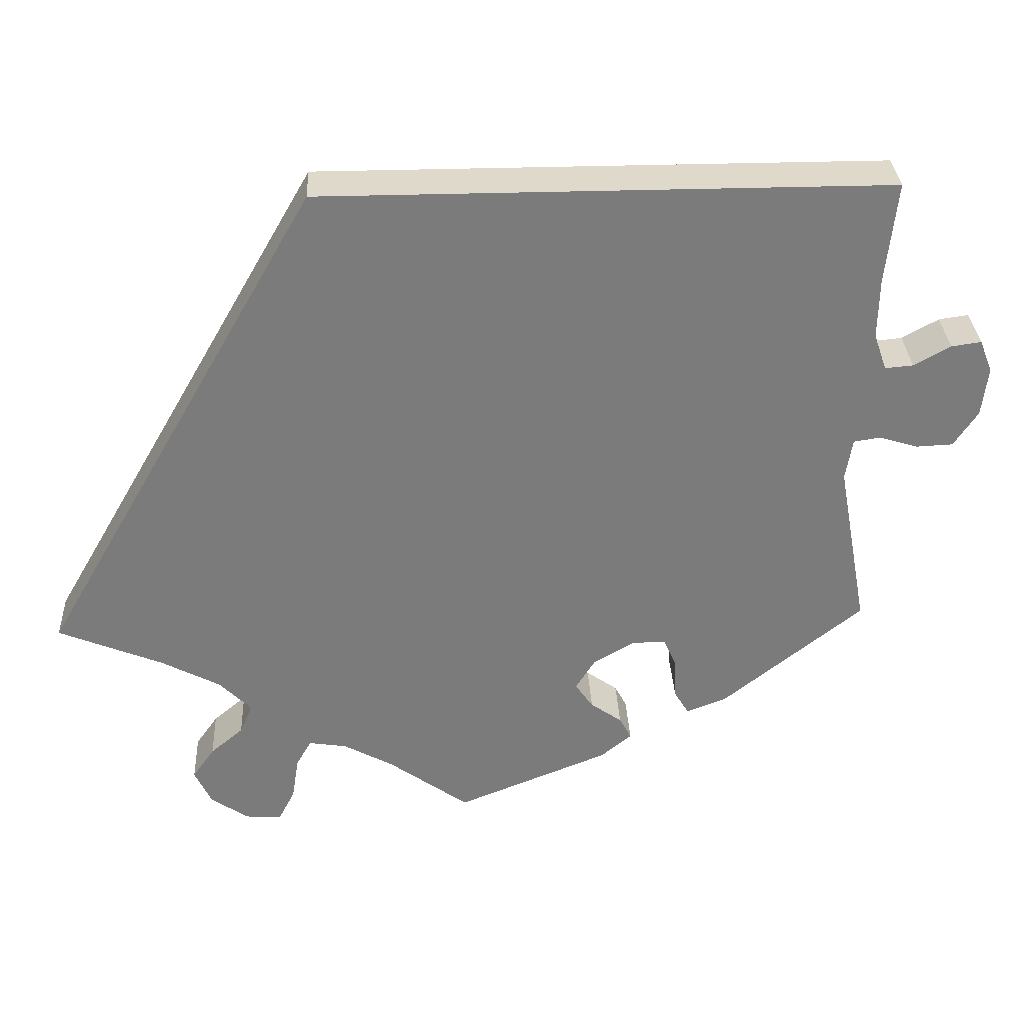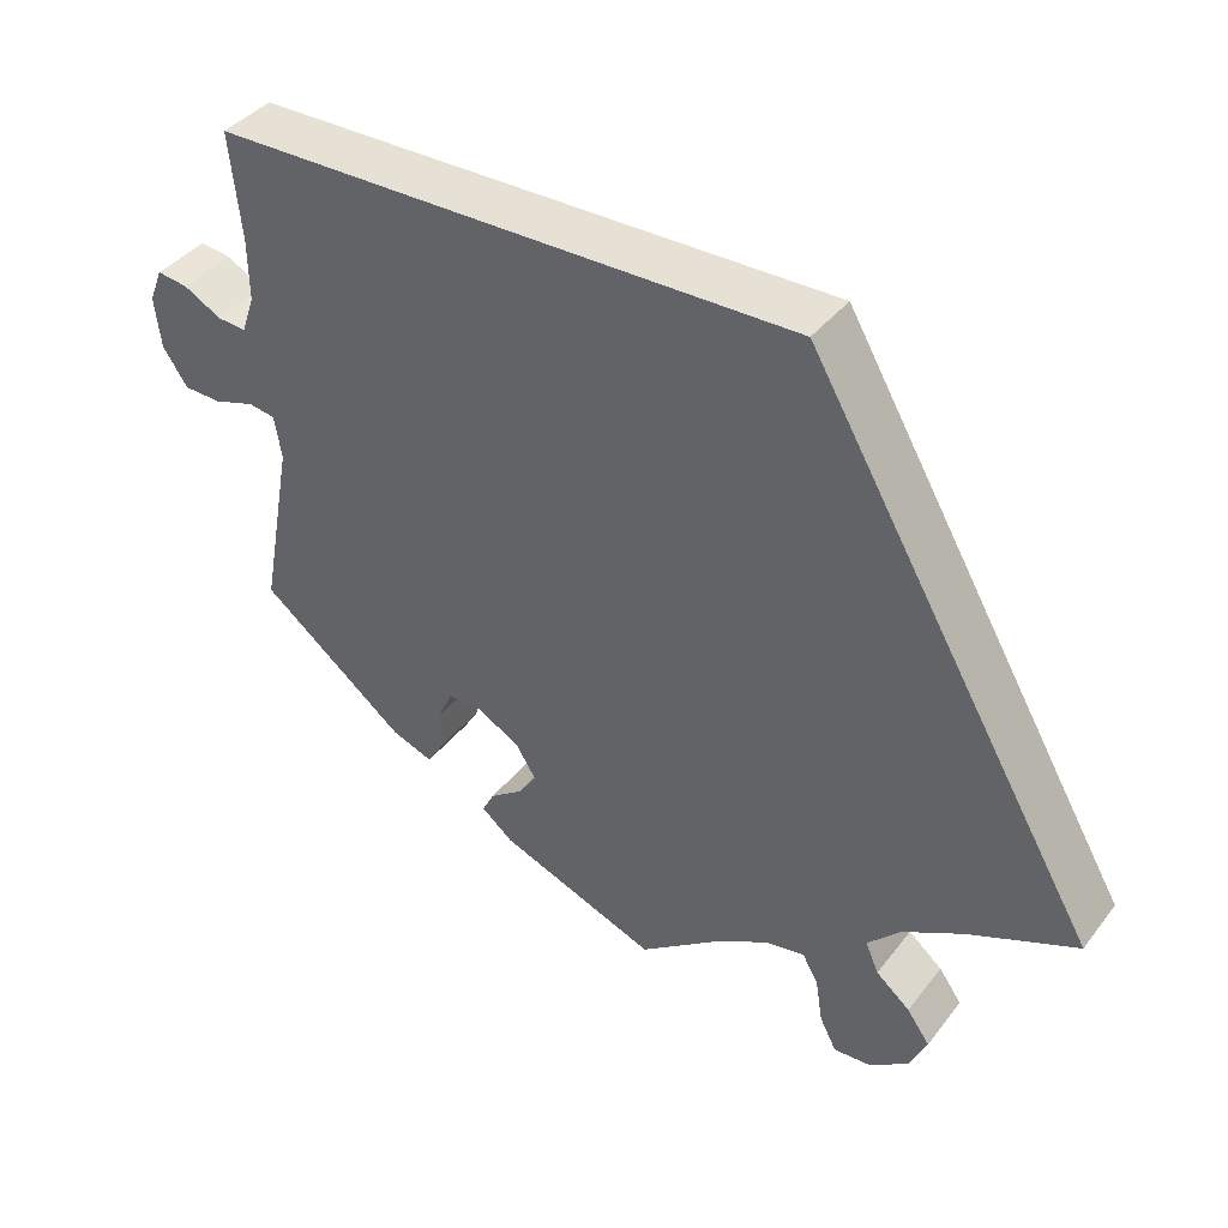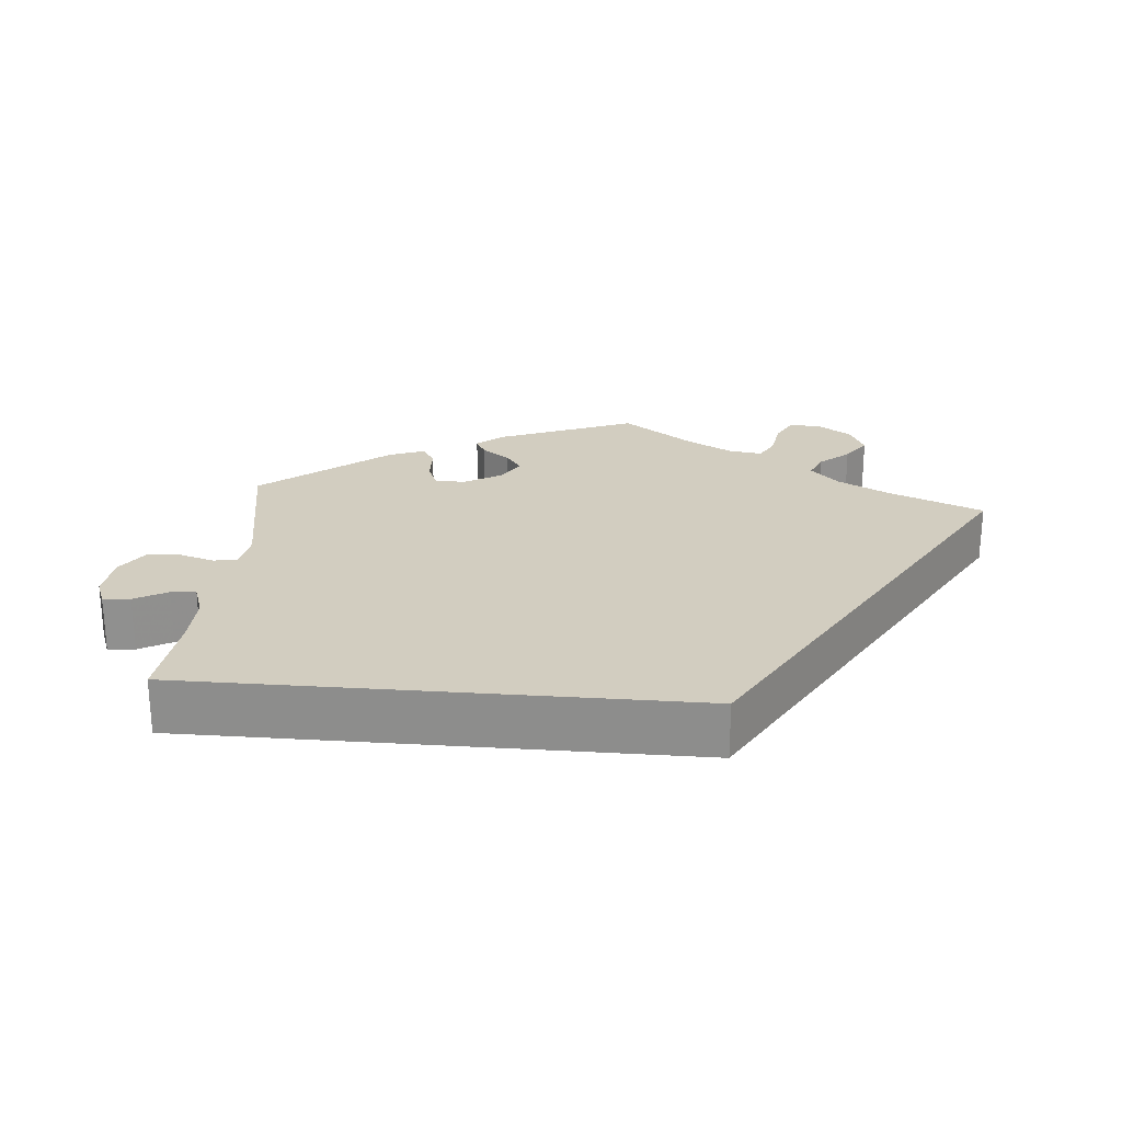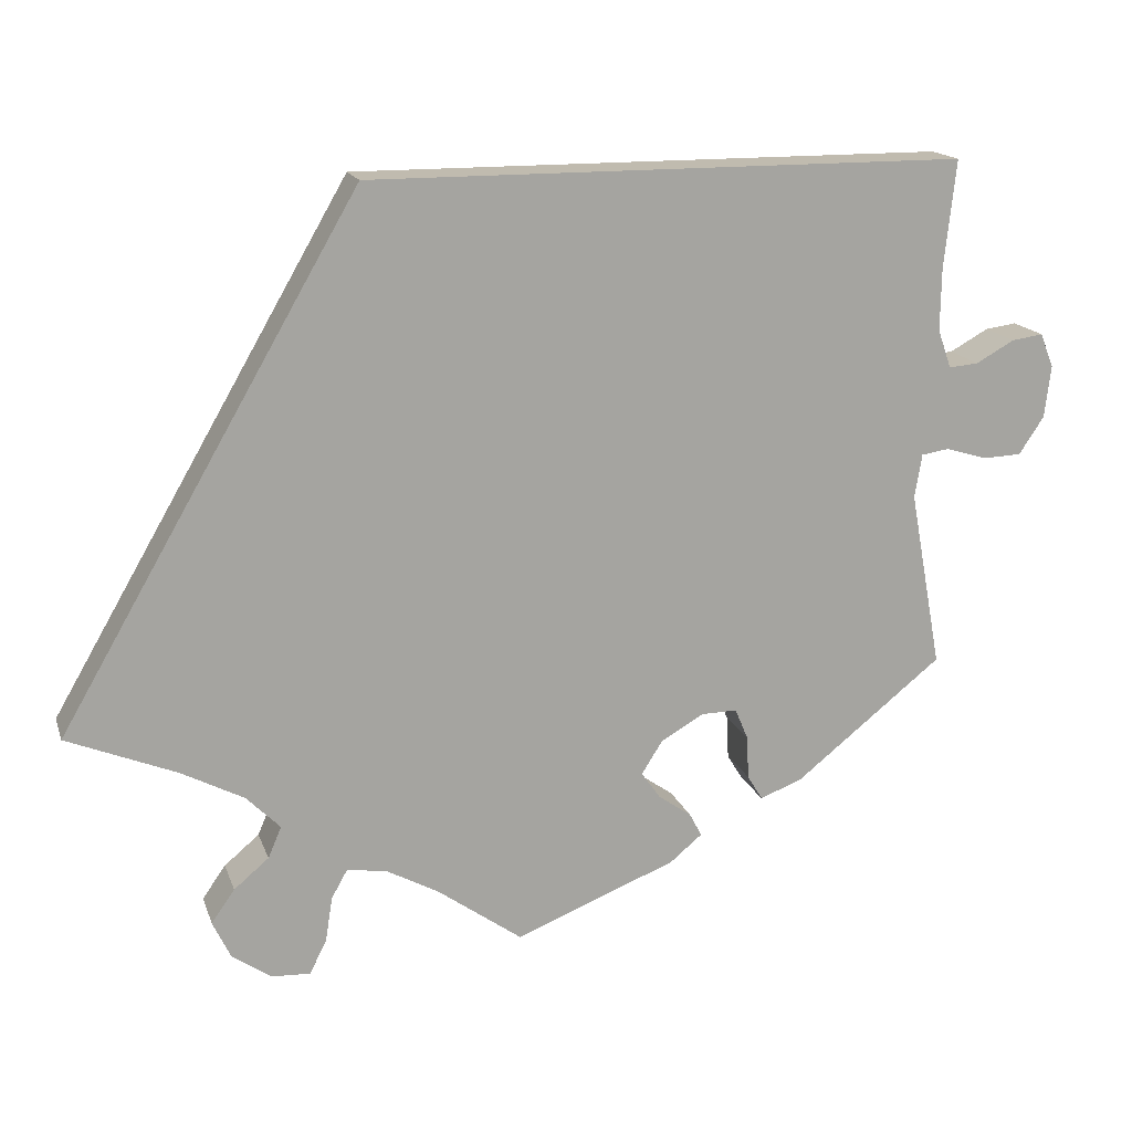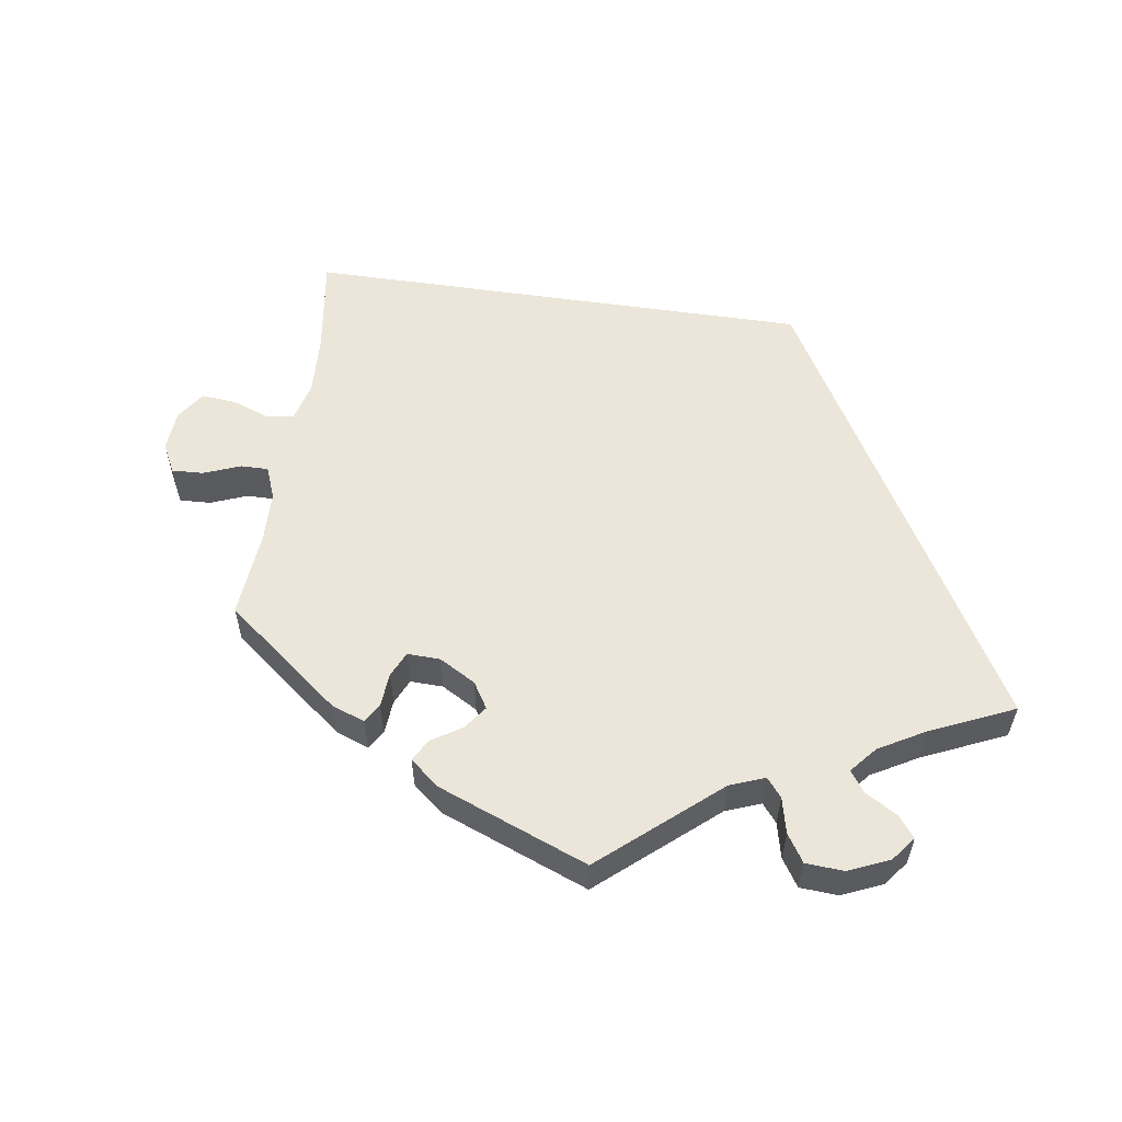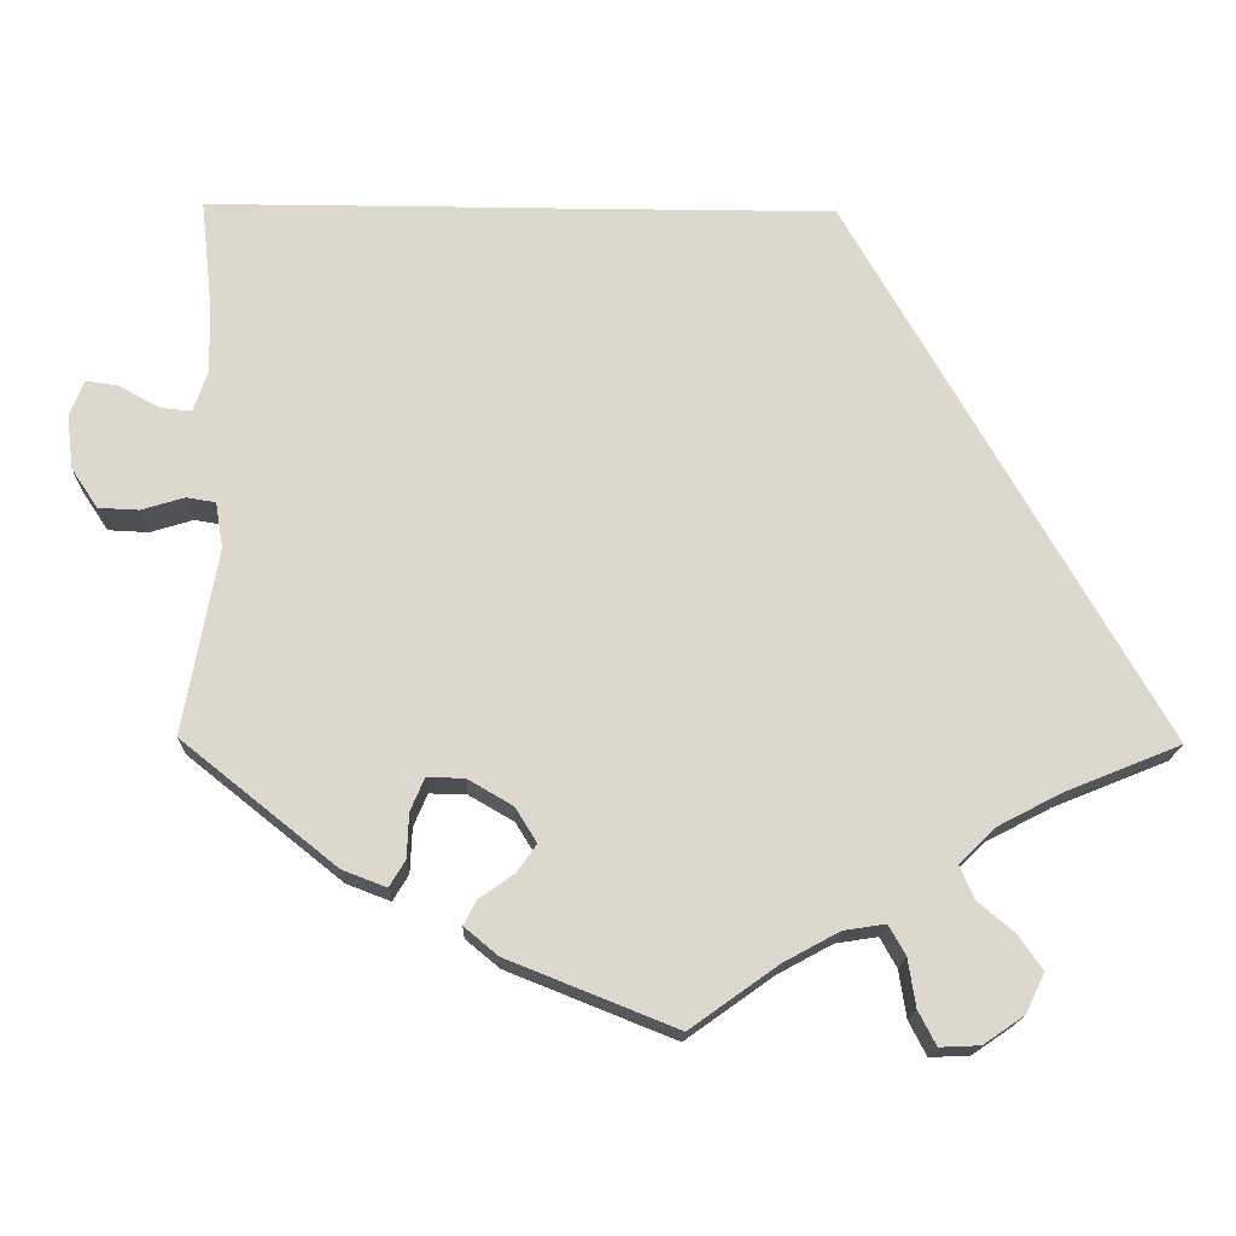
<metadata>
{"format":"obj","ext":"obj","renderer":"f3d","projection":"perspective","resolution":1024,"background":"white","views":[{"elev":31.8,"azim":177.2,"up":"+Z"},{"elev":39.1,"azim":33.5,"up":"+Z"},{"elev":24.7,"azim":5.0,"up":"+Y"},{"elev":16.2,"azim":164.3,"up":"+Z"},{"elev":56.8,"azim":-111.7,"up":"+Y"},{"elev":-17.0,"azim":-1.6,"up":"+Z"}]}
</metadata>
<code>
v 0.167 0.07 0.289
v 0.501 0.07 -0.289
v 0.378 0.07 -0.339
v 0.309 0.07 -0.375
v 0.271 0.07 -0.413
v 0.286 0.07 -0.448
v 0.325 0.07 -0.481
v 0.351 0.07 -0.518
v 0.331 0.07 -0.56
v 0.287 0.07 -0.59
v 0.244 0.07 -0.592
v 0.225 0.07 -0.555
v 0.217 0.07 -0.504
v 0.199 0.07 -0.472
v 0.154 0.07 -0.479
v 0.095 0.07 -0.511
v 0.001 0.07 -0.578
v -0.179 0.07 -0.506
v -0.215 0.07 -0.476
v -0.201 0.07 -0.45
v -0.164 0.07 -0.424
v -0.143 0.07 -0.394
v -0.166 0.07 -0.357
v -0.214 0.07 -0.329
v -0.254 0.07 -0.328
v -0.269 0.07 -0.363
v -0.271 0.07 -0.411
v -0.288 0.07 -0.439
v -0.335 0.07 -0.421
v -0.5 0.07 -0.289
v -0.464 0.07 -0.092
v -0.472 0.07 -0.043
v -0.503 0.07 -0.038
v -0.549 0.07 -0.052
v -0.592 0.07 -0.05
v -0.62 0.07 -0.008
v -0.627 0.07 0.05
v -0.612 0.07 0.088
v -0.577 0.07 0.083
v -0.534 0.07 0.059
v -0.501 0.07 0.056
v -0.486 0.07 0.099
v -0.487 0.07 0.169
v -0.5 0.07 0.289
v 0.167 0 0.289
v 0.501 0 -0.289
v 0.378 0 -0.339
v 0.309 0 -0.375
v 0.271 0 -0.413
v 0.286 0 -0.448
v 0.325 0 -0.481
v 0.351 0 -0.518
v 0.331 0 -0.56
v 0.287 0 -0.59
v 0.244 0 -0.592
v 0.225 0 -0.555
v 0.217 0 -0.504
v 0.199 0 -0.472
v 0.154 0 -0.479
v 0.095 0 -0.511
v 0.001 0 -0.578
v -0.179 0 -0.506
v -0.215 0 -0.476
v -0.201 0 -0.45
v -0.164 0 -0.424
v -0.143 0 -0.394
v -0.166 0 -0.357
v -0.214 0 -0.329
v -0.254 0 -0.328
v -0.269 0 -0.363
v -0.271 0 -0.411
v -0.288 0 -0.439
v -0.335 0 -0.421
v -0.5 0 -0.289
v -0.464 0 -0.092
v -0.472 0 -0.043
v -0.503 0 -0.038
v -0.549 0 -0.052
v -0.592 0 -0.05
v -0.62 0 -0.008
v -0.627 0 0.05
v -0.612 0 0.088
v -0.577 0 0.083
v -0.534 0 0.059
v -0.501 0 0.056
v -0.486 0 0.099
v -0.487 0 0.169
v -0.5 0 0.289
f 43 44 1 2
f 42 43 2 3
f 41 42 3 4
f 40 41 4 5
f 39 40 5 6
f 33 34 35 36
f 32 33 36 37
f 28 29 30 31
f 26 27 28 31
f 25 26 31 32
f 24 25 32
f 23 24 32
f 18 19 20 21
f 16 17 18 21
f 15 16 21 22
f 14 15 22 23
f 10 11 12 13
f 10 13 14
f 9 10 14
f 8 9 14
f 32 37 38 39
f 14 23 32 39
f 8 14 39
f 6 7 8 39
f 46 45 88 87
f 47 46 87 86
f 48 47 86 85
f 49 48 85 84
f 50 49 84 83
f 80 79 78 77
f 81 80 77 76
f 75 74 73 72
f 75 72 71 70
f 76 75 70 69
f 76 69 68
f 76 68 67
f 65 64 63 62
f 65 62 61 60
f 66 65 60 59
f 67 66 59 58
f 57 56 55 54
f 58 57 54
f 58 54 53
f 58 53 52
f 83 82 81 76
f 83 76 67 58
f 83 58 52
f 83 52 51 50
f 1 45 46 2
f 2 46 47 3
f 3 47 48 4
f 4 48 49 5
f 5 49 50 6
f 6 50 51 7
f 7 51 52 8
f 8 52 53 9
f 9 53 54 10
f 10 54 55 11
f 11 55 56 12
f 12 56 57 13
f 13 57 58 14
f 14 58 59 15
f 15 59 60 16
f 16 60 61 17
f 17 61 62 18
f 18 62 63 19
f 19 63 64 20
f 20 64 65 21
f 21 65 66 22
f 22 66 67 23
f 23 67 68 24
f 24 68 69 25
f 25 69 70 26
f 26 70 71 27
f 27 71 72 28
f 28 72 73 29
f 29 73 74 30
f 30 74 75 31
f 31 75 76 32
f 32 76 77 33
f 33 77 78 34
f 34 78 79 35
f 35 79 80 36
f 36 80 81 37
f 37 81 82 38
f 38 82 83 39
f 39 83 84 40
f 40 84 85 41
f 41 85 86 42
f 42 86 87 43
f 43 87 88 44
f 44 88 45 1

</code>
